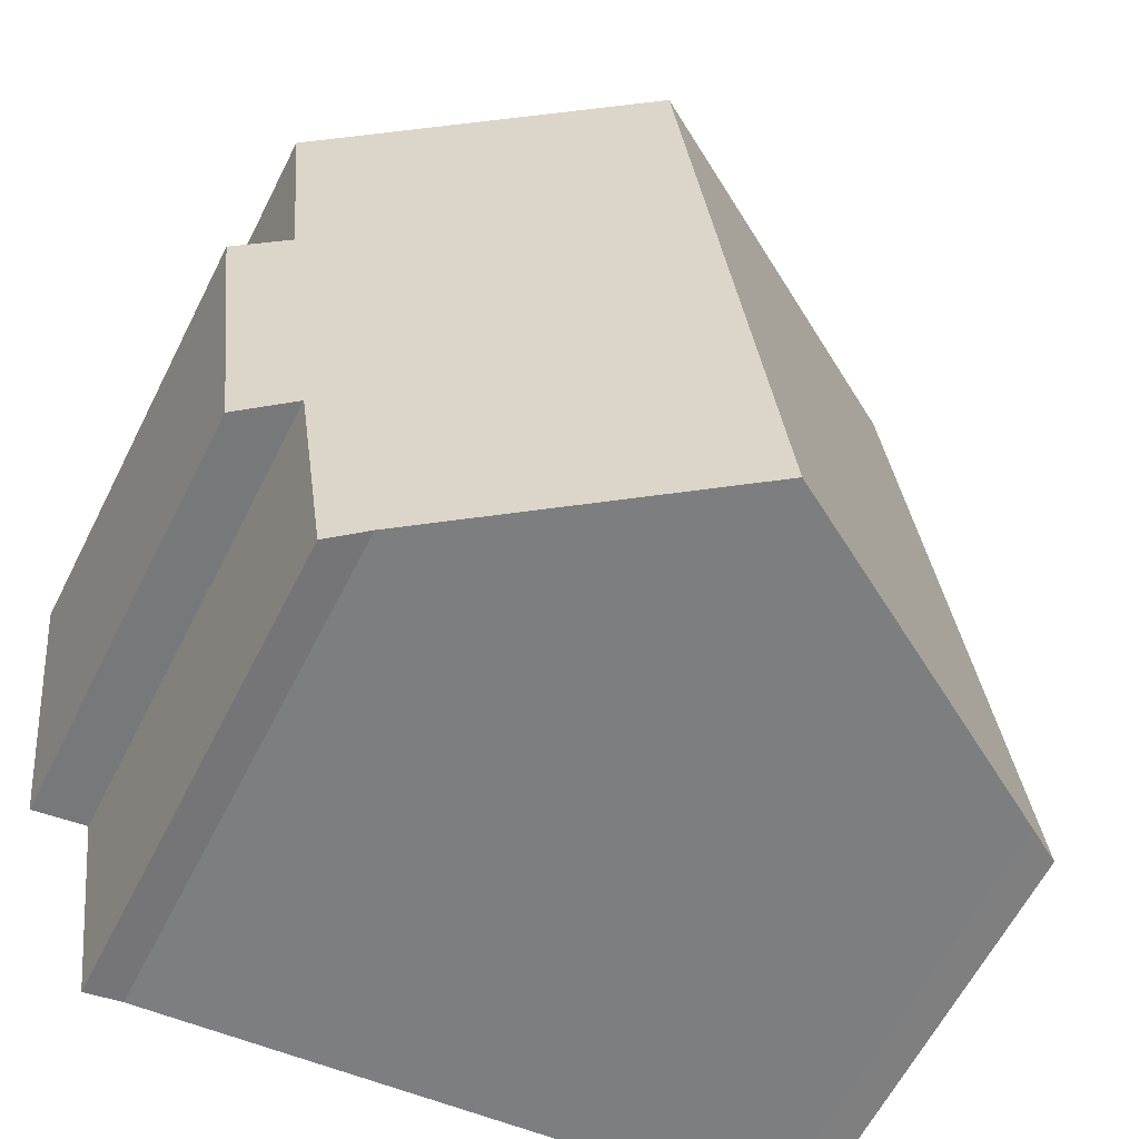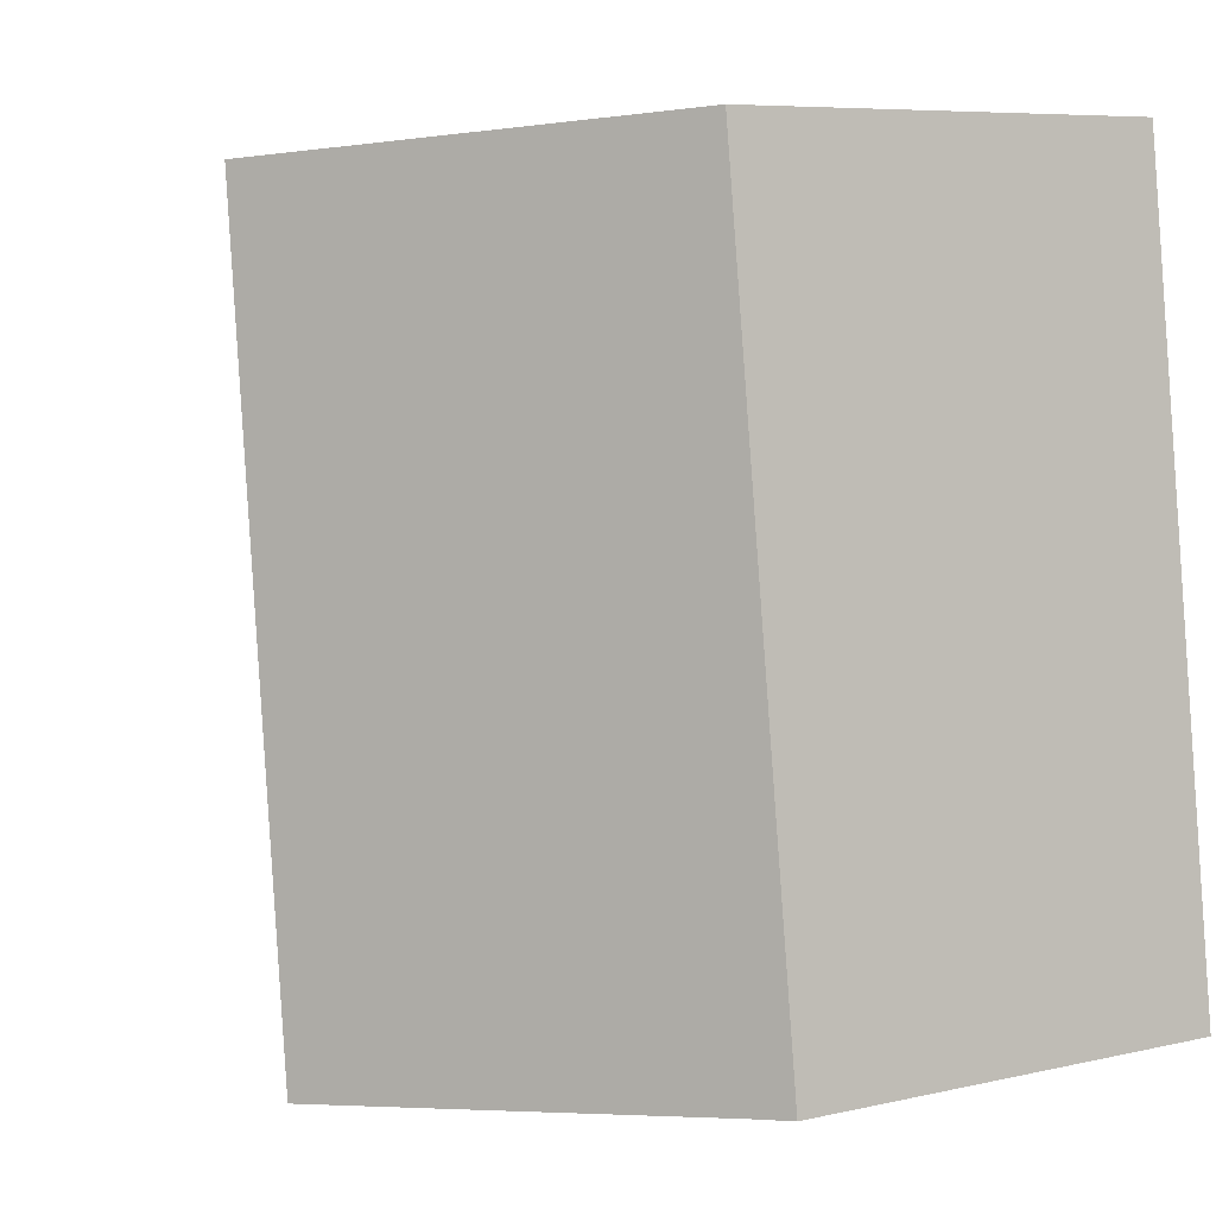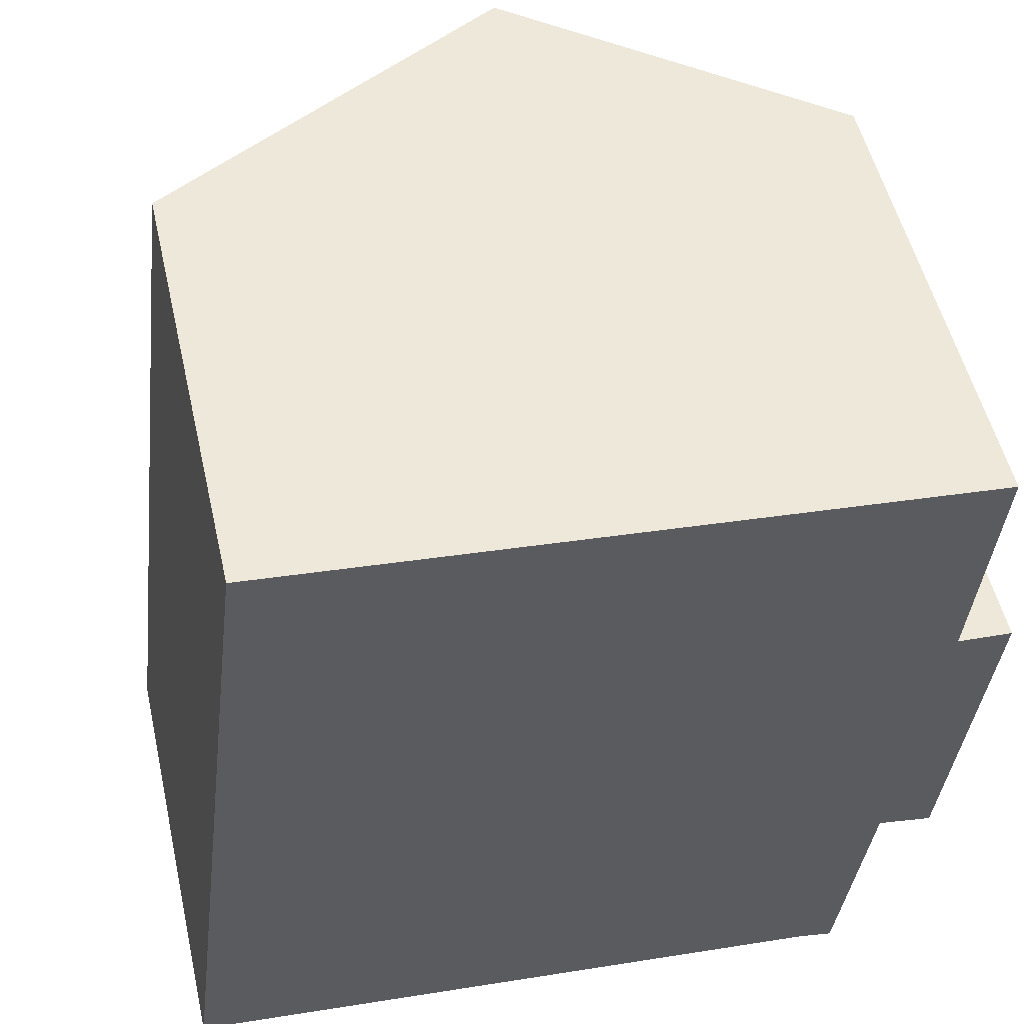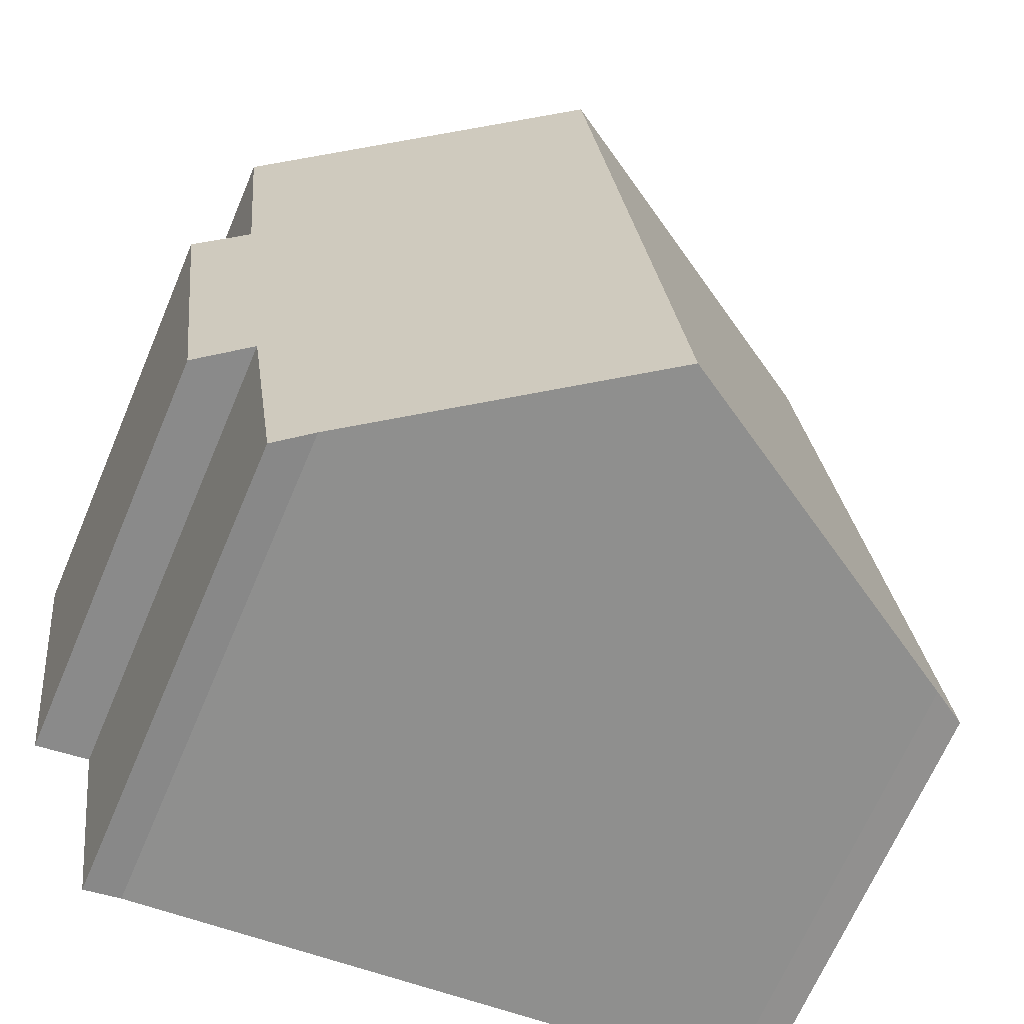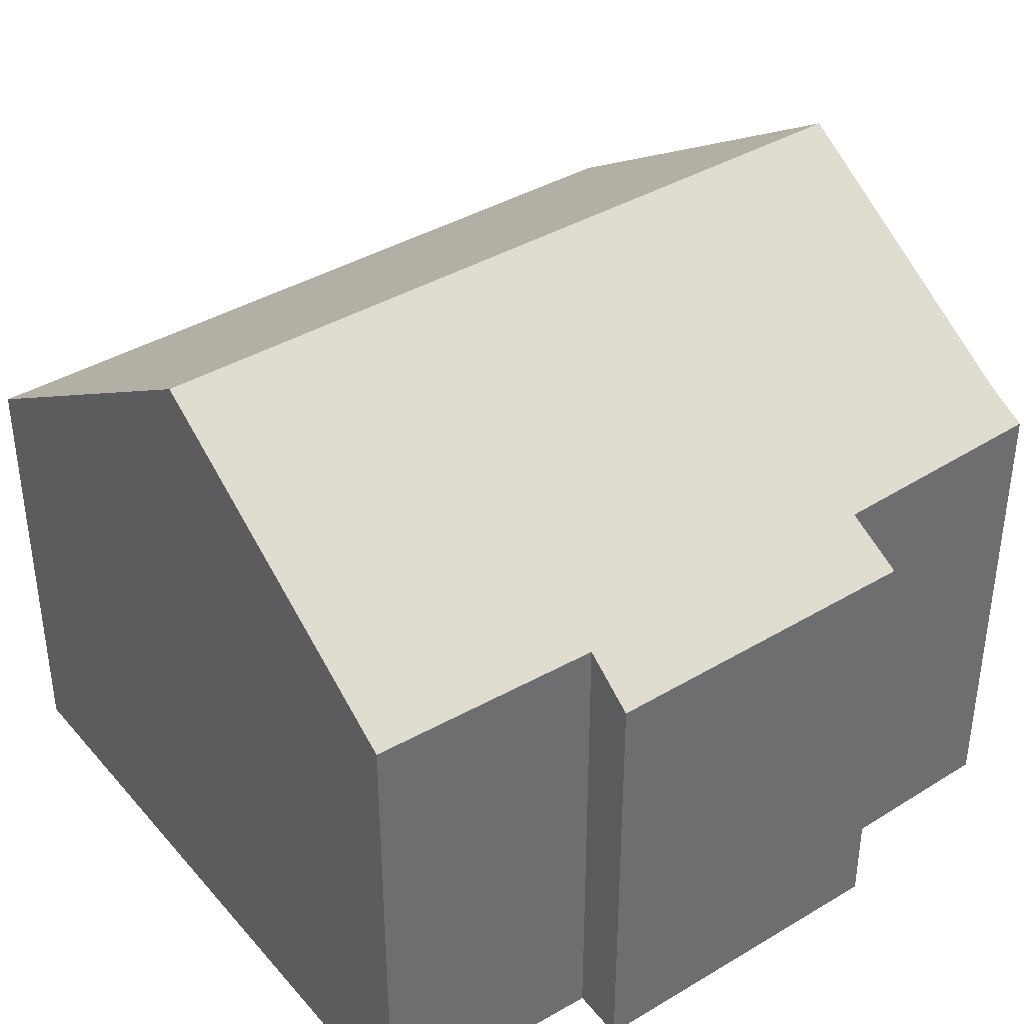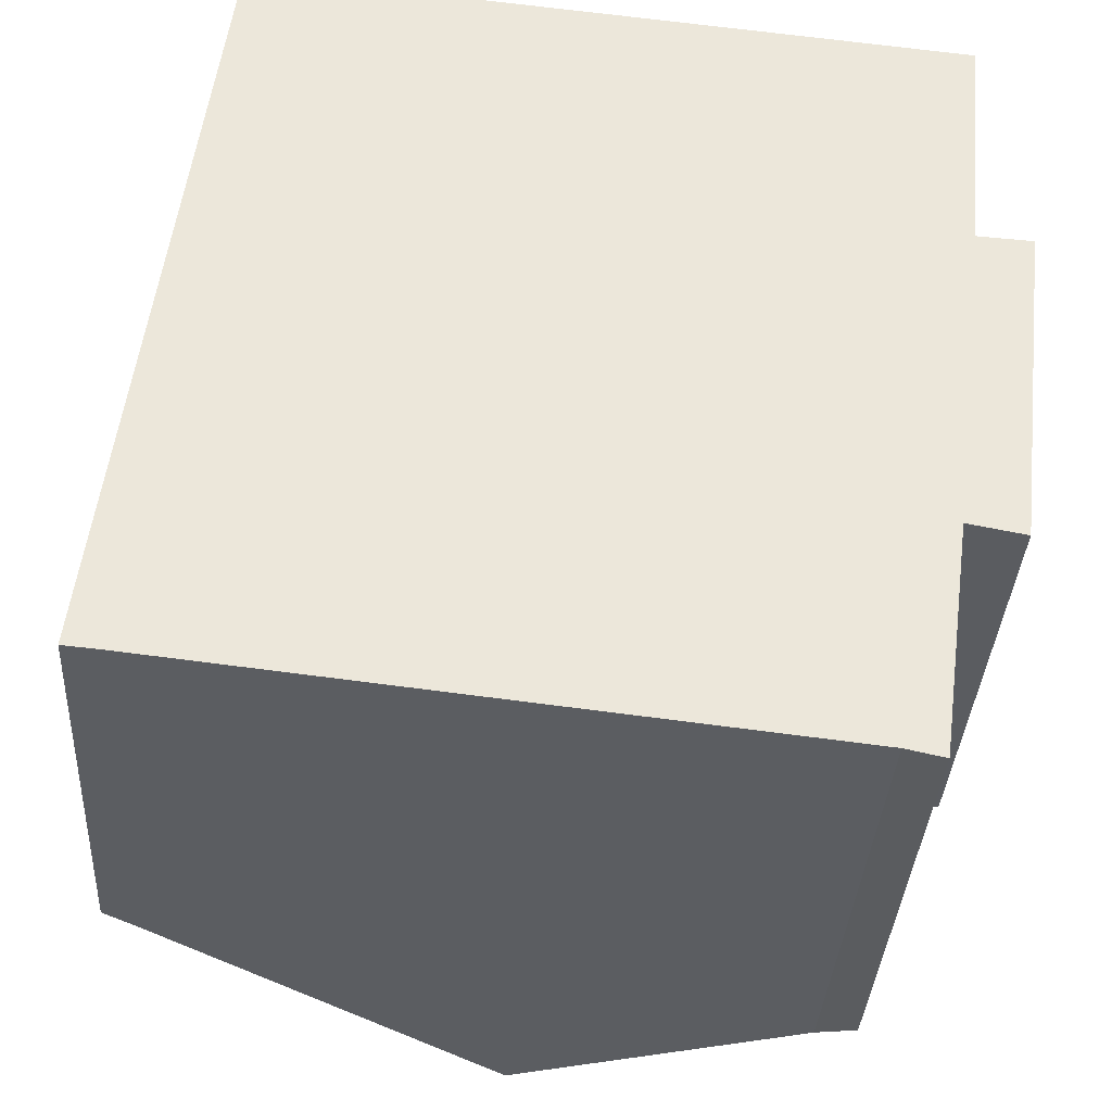
<metadata>
{"format":"obj","ext":"obj","renderer":"f3d","projection":"perspective","resolution":1024,"background":"white","views":[{"elev":-61.7,"azim":153.2,"up":"+Z"},{"elev":7.1,"azim":-123.8,"up":"+Z"},{"elev":52.4,"azim":-12.8,"up":"+Z"},{"elev":-67.3,"azim":157.0,"up":"+Z"},{"elev":38.8,"azim":59.6,"up":"+Y"},{"elev":-35.7,"azim":-3.4,"up":"+Z"}]}
</metadata>
<code>
v  1.379 6.486 11.28
v  0.506 6.746 -0.045
v  0 6.429 3.937e-16
v  5.57 9.916 -0.592
v  6.864 9.916 10.74
v  11.47 6.455 2.047
v  10.66 6.967 2.199
v  12.02 6.456 6.854
v  11.54 6.994 10.28
v  11.22 6.951 6.906
v  9.663 7.354 -1.034
v  10.21 7.01 -1.15
v  9.663 6.331e-17 -1.034
v  10.21 7.042e-17 -1.15
v  0.506 2.755e-18 -0.045
v  5.57 3.625e-17 -0.592
v  0 0 0
v  10.66 -1.347e-16 2.199
v  11.47 -1.253e-16 2.047
v  1.379 -6.908e-16 11.28
v  6.864 -6.578e-16 10.74
v  11.54 -6.297e-16 10.28
v  11.22 -4.229e-16 6.906
v  12.02 -4.197e-16 6.854
g defaultobject
f 1 2 3
f 2 1 4
f 4 1 5
f 6 7 8
f 9 4 5
f 4 9 10
f 4 10 8
f 4 8 7
f 4 7 11
f 11 7 12
f 12 13 11
f 13 12 14
f 11 2 4
f 2 11 13
f 2 13 15
f 15 13 16
f 15 3 2
f 3 15 17
f 6 18 7
f 18 6 19
f 3 20 1
f 20 3 17
f 20 5 1
f 5 20 9
f 9 20 21
f 9 21 22
f 23 8 10
f 8 23 24
f 22 10 9
f 10 22 23
f 24 6 8
f 6 24 19
f 7 14 12
f 14 7 18
f 21 23 22
f 23 21 20
f 23 20 17
f 23 17 18
f 18 17 15
f 18 15 13
f 13 15 16
f 14 18 13
f 23 19 24
f 19 23 18

</code>
